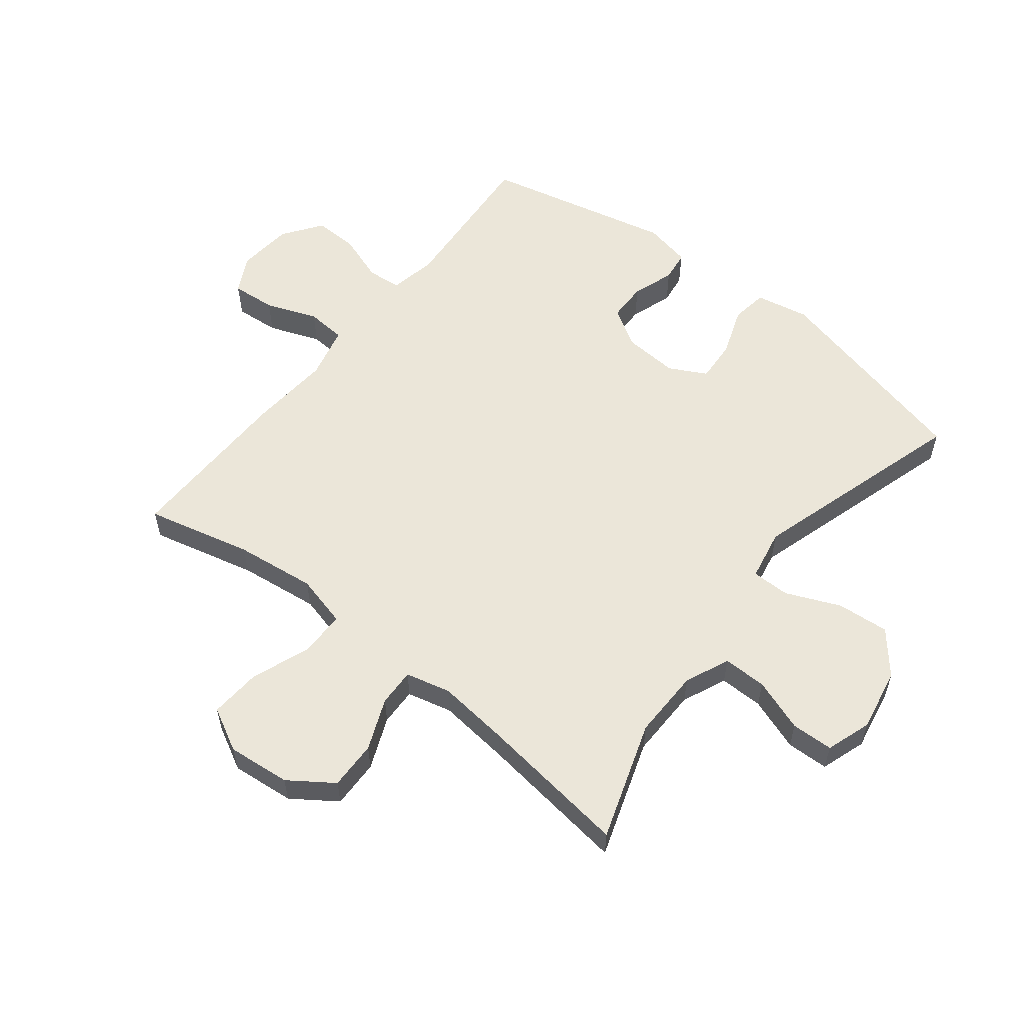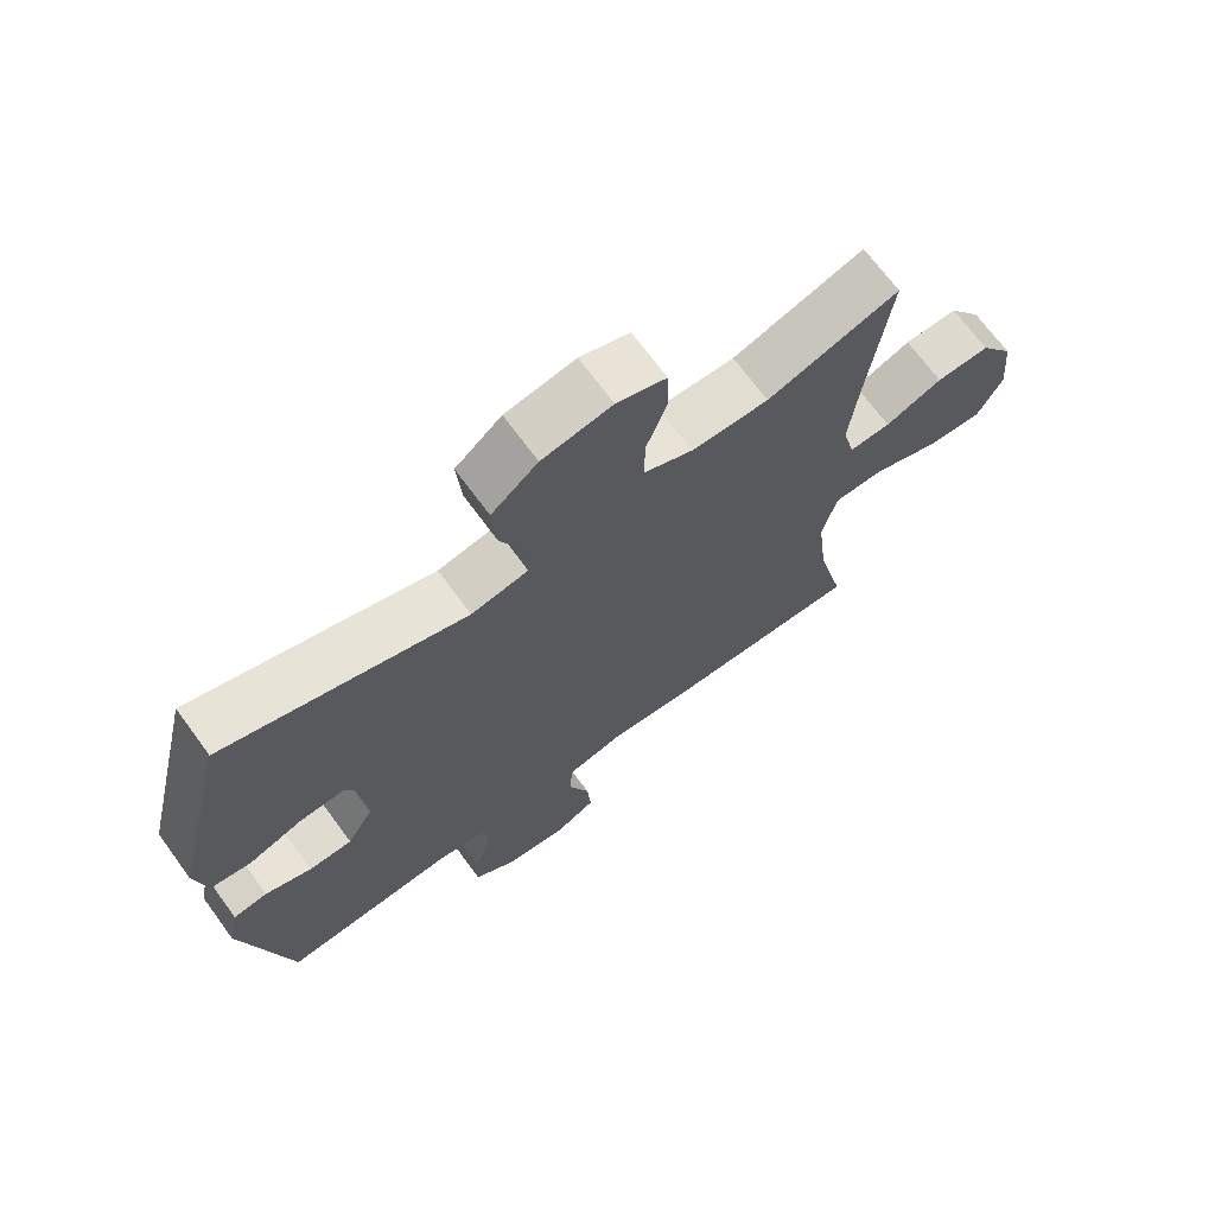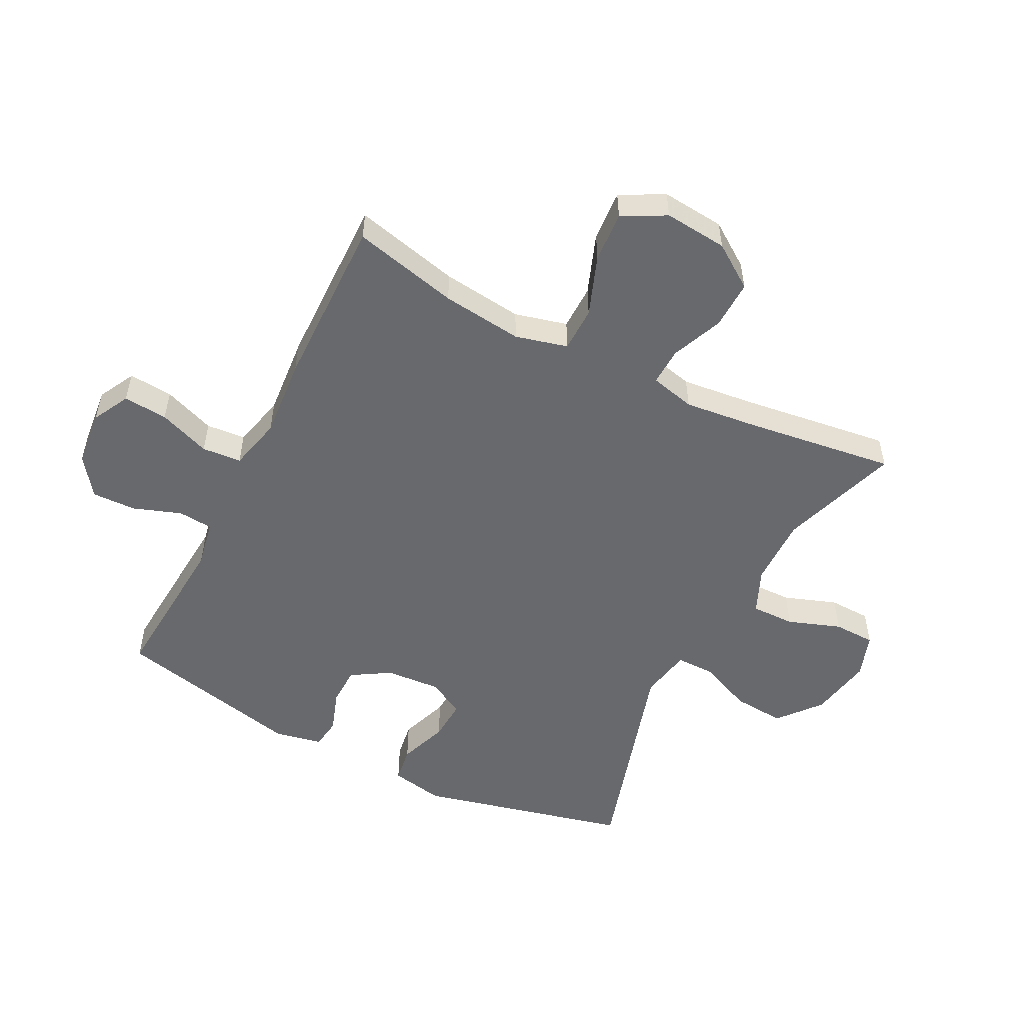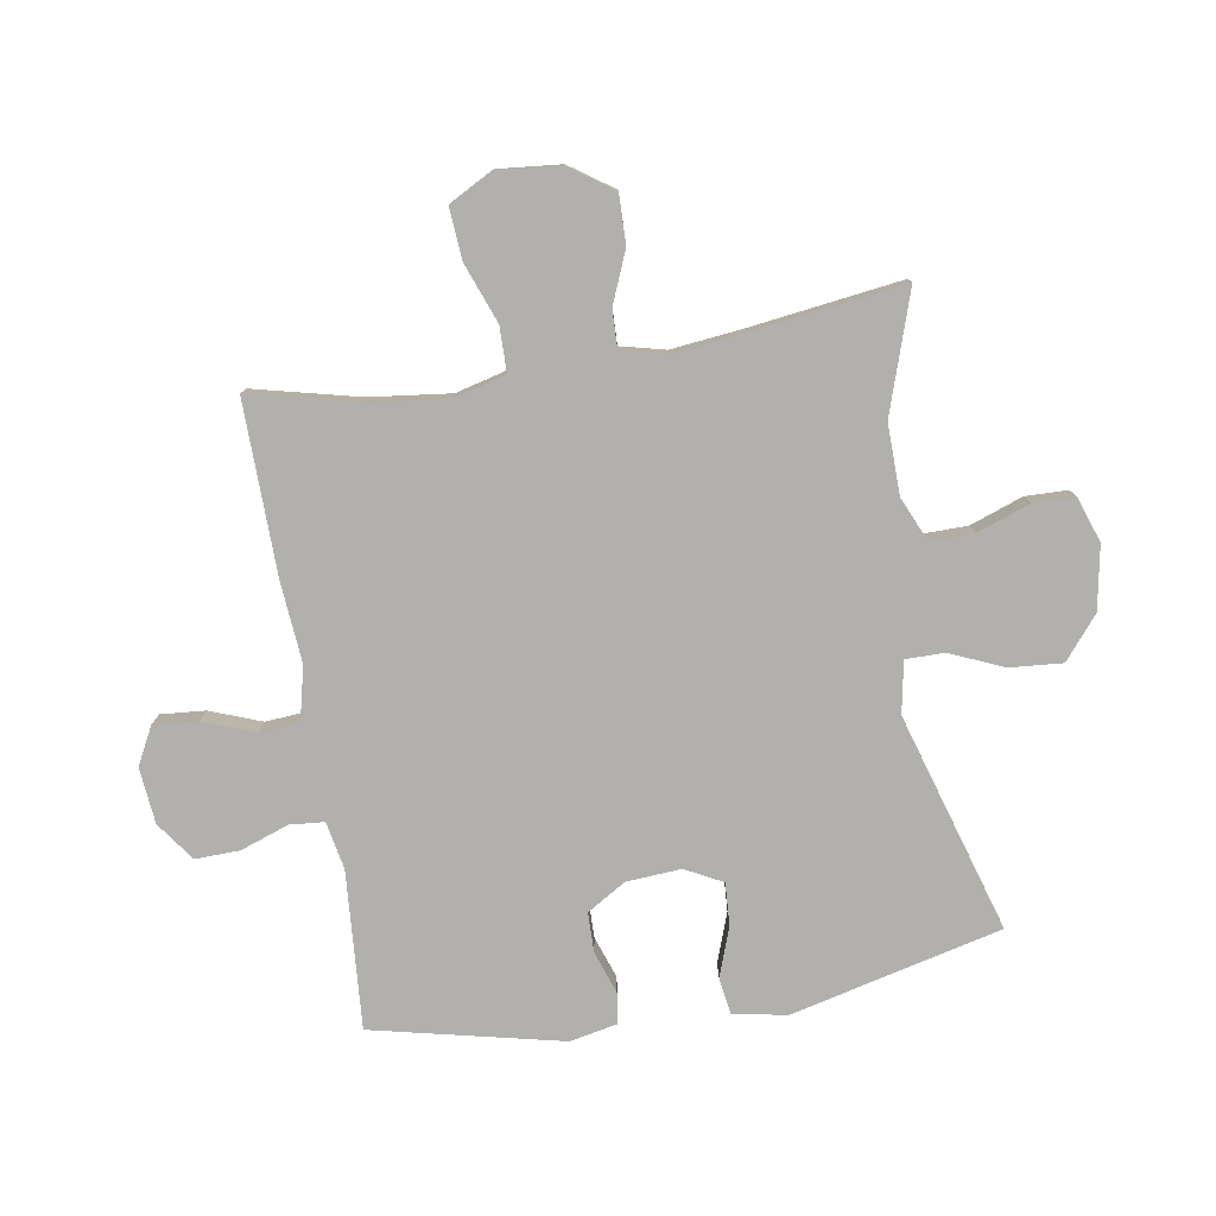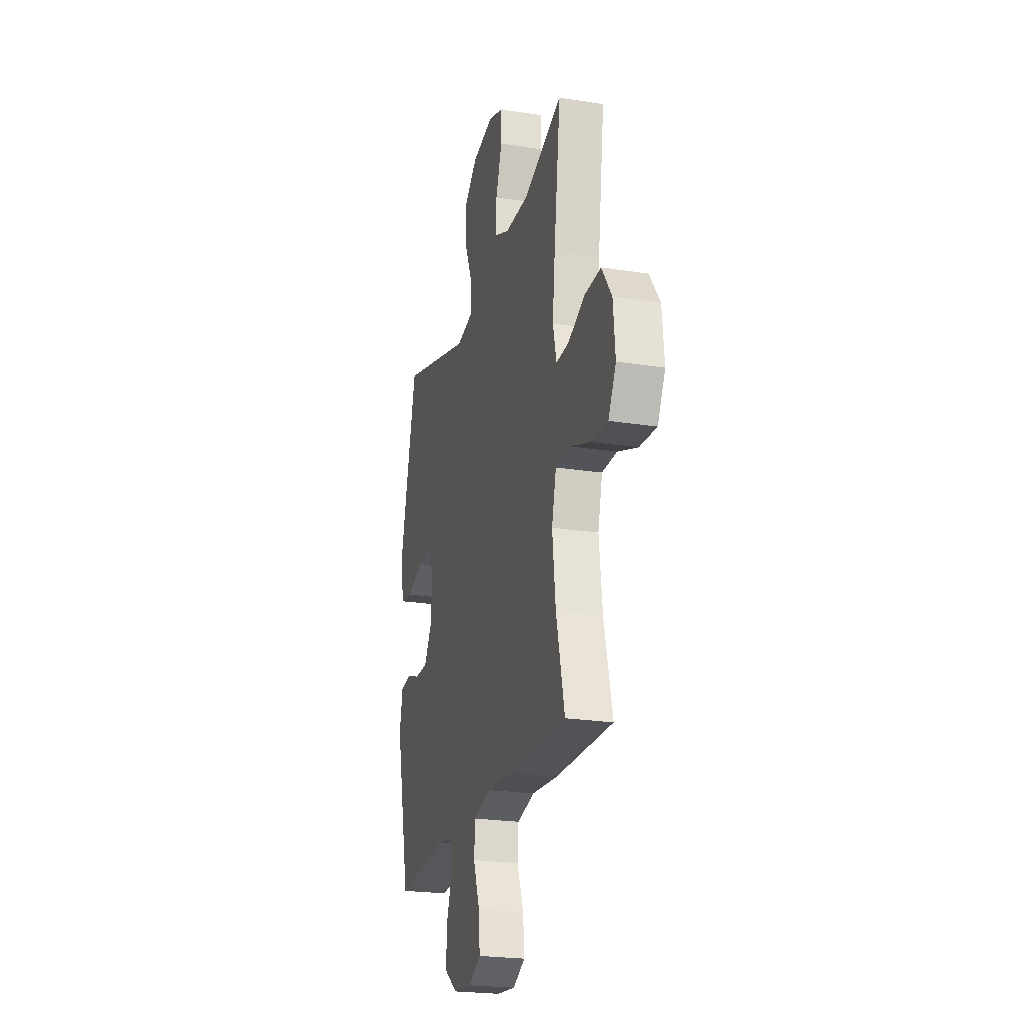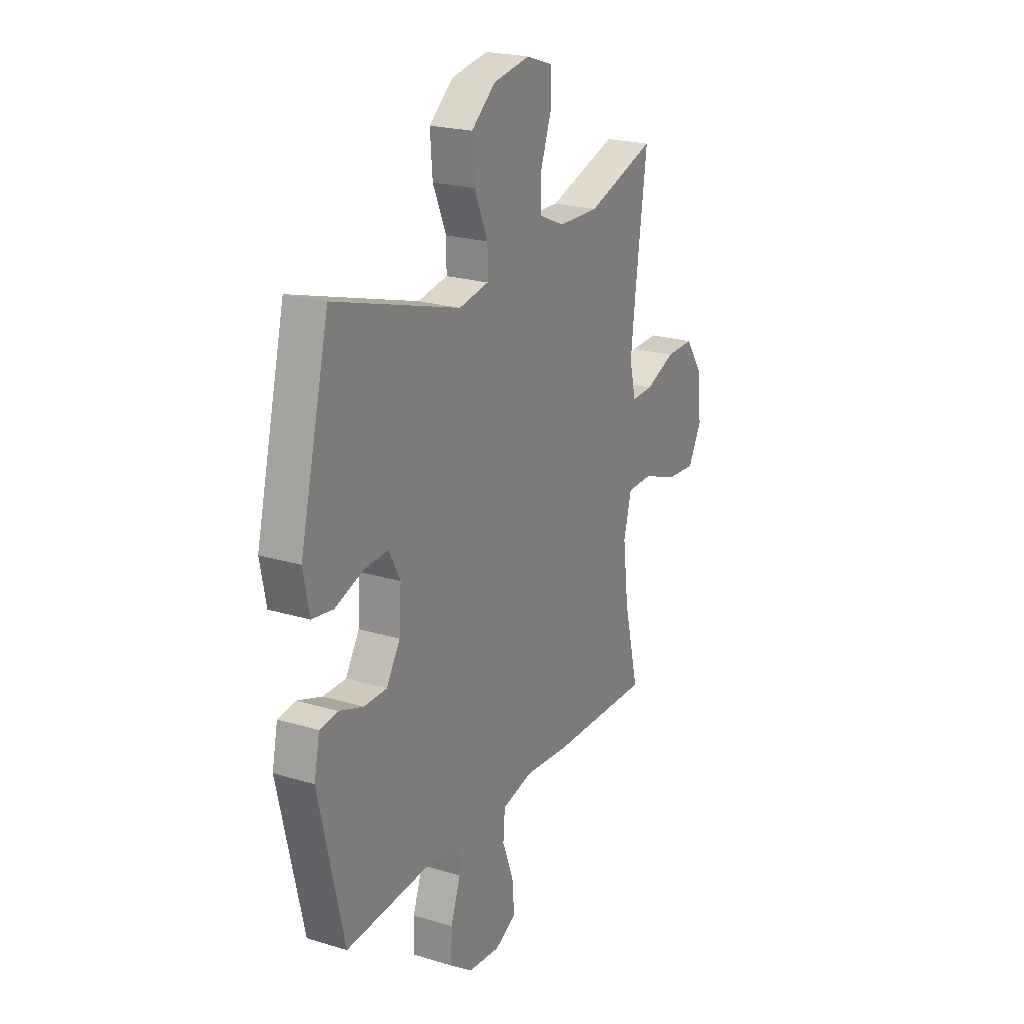
<metadata>
{"format":"obj","ext":"obj","renderer":"f3d","projection":"perspective","resolution":1024,"background":"white","views":[{"elev":57.0,"azim":-51.8,"up":"+Y"},{"elev":69.4,"azim":143.8,"up":"+Z"},{"elev":-52.7,"azim":-117.0,"up":"+Y"},{"elev":-78.8,"azim":-80.6,"up":"+Y"},{"elev":-23.0,"azim":-105.0,"up":"+Z"},{"elev":22.2,"azim":117.9,"up":"+Z"}]}
</metadata>
<code>
v 0.5 0.07 0.5
v 0.584 0.07 0.153
v 0.567 0.07 0.065
v 0.507 0.07 0.056
v 0.426 0.07 0.085
v 0.357 0.07 0.089
v 0.325 0.07 0.028
v 0.331 0.07 -0.062
v 0.37 0.07 -0.126
v 0.435 0.07 -0.127
v 0.504 0.07 -0.103
v 0.555 0.07 -0.11
v 0.571 0.07 -0.188
v 0.5 0.07 -0.5
v 0.241 0.07 -0.481
v 0.163 0.07 -0.496
v 0.158 0.07 -0.553
v 0.186 0.07 -0.632
v 0.188 0.07 -0.705
v 0.124 0.07 -0.751
v 0.032 0.07 -0.76
v -0.029 0.07 -0.728
v -0.023 0.07 -0.655
v 0.009 0.07 -0.57
v 0.004 0.07 -0.505
v -0.084 0.07 -0.484
v -0.216 0.07 -0.495
v -0.5 0.07 -0.5
v -0.458 0.07 -0.326
v -0.442 0.07 -0.193
v -0.464 0.07 -0.107
v -0.538 0.07 -0.106
v -0.637 0.07 -0.143
v -0.721 0.07 -0.149
v -0.759 0.07 -0.078
v -0.749 0.07 0.026
v -0.699 0.07 0.098
v -0.619 0.07 0.096
v -0.534 0.07 0.061
v -0.472 0.07 0.059
v -0.454 0.07 0.133
v -0.467 0.07 0.251
v -0.5 0.07 0.5
v -0.304 0.07 0.435
v -0.189 0.07 0.437
v -0.116 0.07 0.469
v -0.117 0.07 0.541
v -0.148 0.07 0.628
v -0.146 0.07 0.697
v -0.072 0.07 0.722
v 0.032 0.07 0.703
v 0.101 0.07 0.646
v 0.094 0.07 0.56
v 0.056 0.07 0.471
v 0.056 0.07 0.408
v 0.141 0.07 0.392
v 0.5 0 0.5
v 0.584 0 0.153
v 0.567 0 0.065
v 0.507 0 0.056
v 0.426 0 0.085
v 0.357 0 0.089
v 0.325 0 0.028
v 0.331 0 -0.062
v 0.37 0 -0.126
v 0.435 0 -0.127
v 0.504 0 -0.103
v 0.555 0 -0.11
v 0.571 0 -0.188
v 0.5 0 -0.5
v 0.241 0 -0.481
v 0.163 0 -0.496
v 0.158 0 -0.553
v 0.186 0 -0.632
v 0.188 0 -0.705
v 0.124 0 -0.751
v 0.032 0 -0.76
v -0.029 0 -0.728
v -0.023 0 -0.655
v 0.009 0 -0.57
v 0.004 0 -0.505
v -0.084 0 -0.484
v -0.216 0 -0.495
v -0.5 0 -0.5
v -0.458 0 -0.326
v -0.442 0 -0.193
v -0.464 0 -0.107
v -0.538 0 -0.106
v -0.637 0 -0.143
v -0.721 0 -0.149
v -0.759 0 -0.078
v -0.749 0 0.026
v -0.699 0 0.098
v -0.619 0 0.096
v -0.534 0 0.061
v -0.472 0 0.059
v -0.454 0 0.133
v -0.467 0 0.251
v -0.5 0 0.5
v -0.304 0 0.435
v -0.189 0 0.437
v -0.116 0 0.469
v -0.117 0 0.541
v -0.148 0 0.628
v -0.146 0 0.697
v -0.072 0 0.722
v 0.032 0 0.703
v 0.101 0 0.646
v 0.094 0 0.56
v 0.056 0 0.471
v 0.056 0 0.408
v 0.141 0 0.392
f 51 52 53 54
f 51 54 55
f 50 51 55
f 47 48 49 50
f 46 47 50 55
f 45 46 55
f 44 45 55 56
f 42 43 44
f 41 42 44 56
f 36 37 38 39
f 36 39 40
f 35 36 40
f 32 33 34 35
f 31 32 35 40
f 30 31 40 41
f 26 27 28 29
f 25 26 29 30
f 21 22 23 24
f 21 24 25
f 20 21 25
f 17 18 19 20
f 16 17 20 25
f 15 16 25 30
f 10 11 12 13
f 9 10 13 14
f 8 9 14 15
f 2 3 4 5
f 2 5 6
f 1 2 6
f 56 1 6 7
f 15 30 41 56
f 7 8 15 56
f 110 109 108 107
f 111 110 107
f 111 107 106
f 106 105 104 103
f 111 106 103 102
f 111 102 101
f 112 111 101 100
f 100 99 98
f 112 100 98 97
f 95 94 93 92
f 96 95 92
f 96 92 91
f 91 90 89 88
f 96 91 88 87
f 97 96 87 86
f 85 84 83 82
f 86 85 82 81
f 80 79 78 77
f 81 80 77
f 81 77 76
f 76 75 74 73
f 81 76 73 72
f 86 81 72 71
f 69 68 67 66
f 70 69 66 65
f 71 70 65 64
f 61 60 59 58
f 62 61 58
f 62 58 57
f 63 62 57 112
f 112 97 86 71
f 112 71 64 63
f 1 57 58 2
f 2 58 59 3
f 3 59 60 4
f 4 60 61 5
f 5 61 62 6
f 6 62 63 7
f 7 63 64 8
f 8 64 65 9
f 9 65 66 10
f 10 66 67 11
f 11 67 68 12
f 12 68 69 13
f 13 69 70 14
f 14 70 71 15
f 15 71 72 16
f 16 72 73 17
f 17 73 74 18
f 18 74 75 19
f 19 75 76 20
f 20 76 77 21
f 21 77 78 22
f 22 78 79 23
f 23 79 80 24
f 24 80 81 25
f 25 81 82 26
f 26 82 83 27
f 27 83 84 28
f 28 84 85 29
f 29 85 86 30
f 30 86 87 31
f 31 87 88 32
f 32 88 89 33
f 33 89 90 34
f 34 90 91 35
f 35 91 92 36
f 36 92 93 37
f 37 93 94 38
f 38 94 95 39
f 39 95 96 40
f 40 96 97 41
f 41 97 98 42
f 42 98 99 43
f 43 99 100 44
f 44 100 101 45
f 45 101 102 46
f 46 102 103 47
f 47 103 104 48
f 48 104 105 49
f 49 105 106 50
f 50 106 107 51
f 51 107 108 52
f 52 108 109 53
f 53 109 110 54
f 54 110 111 55
f 55 111 112 56
f 56 112 57 1

</code>
